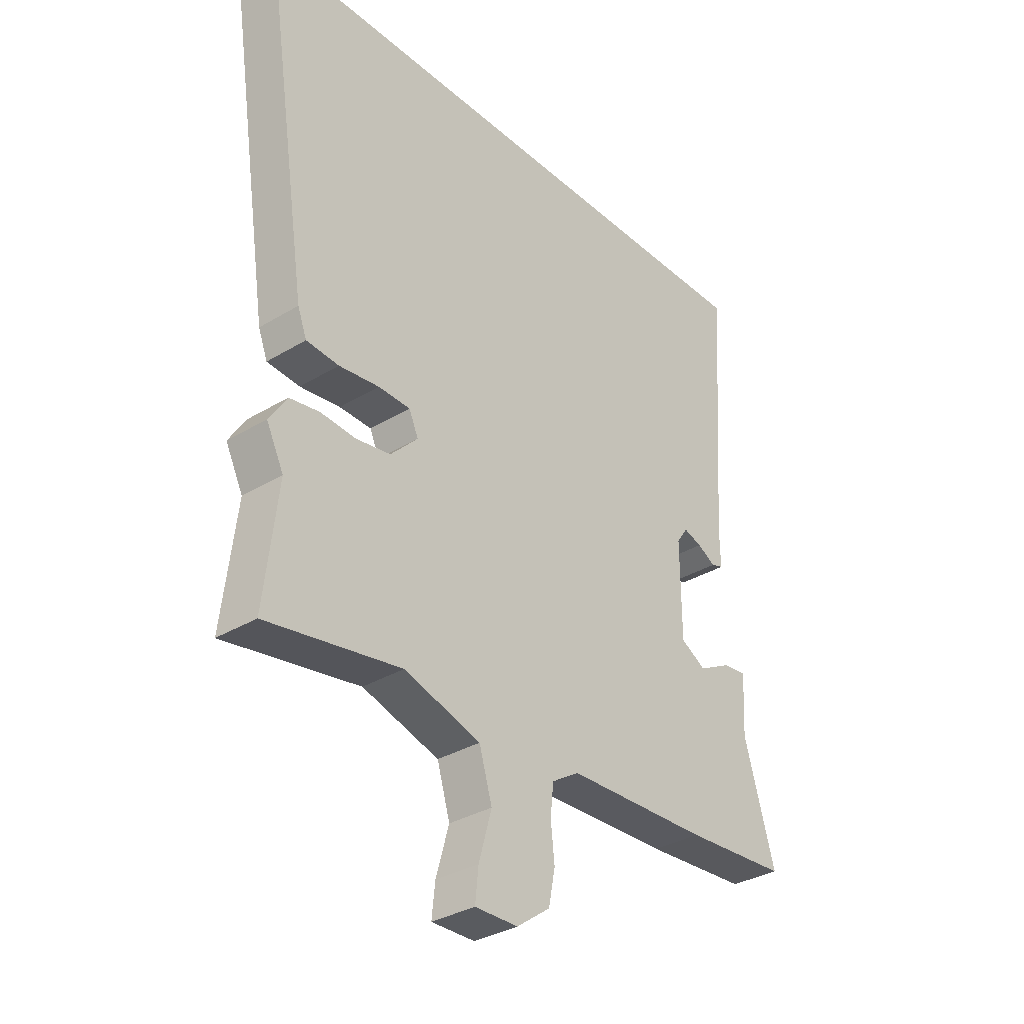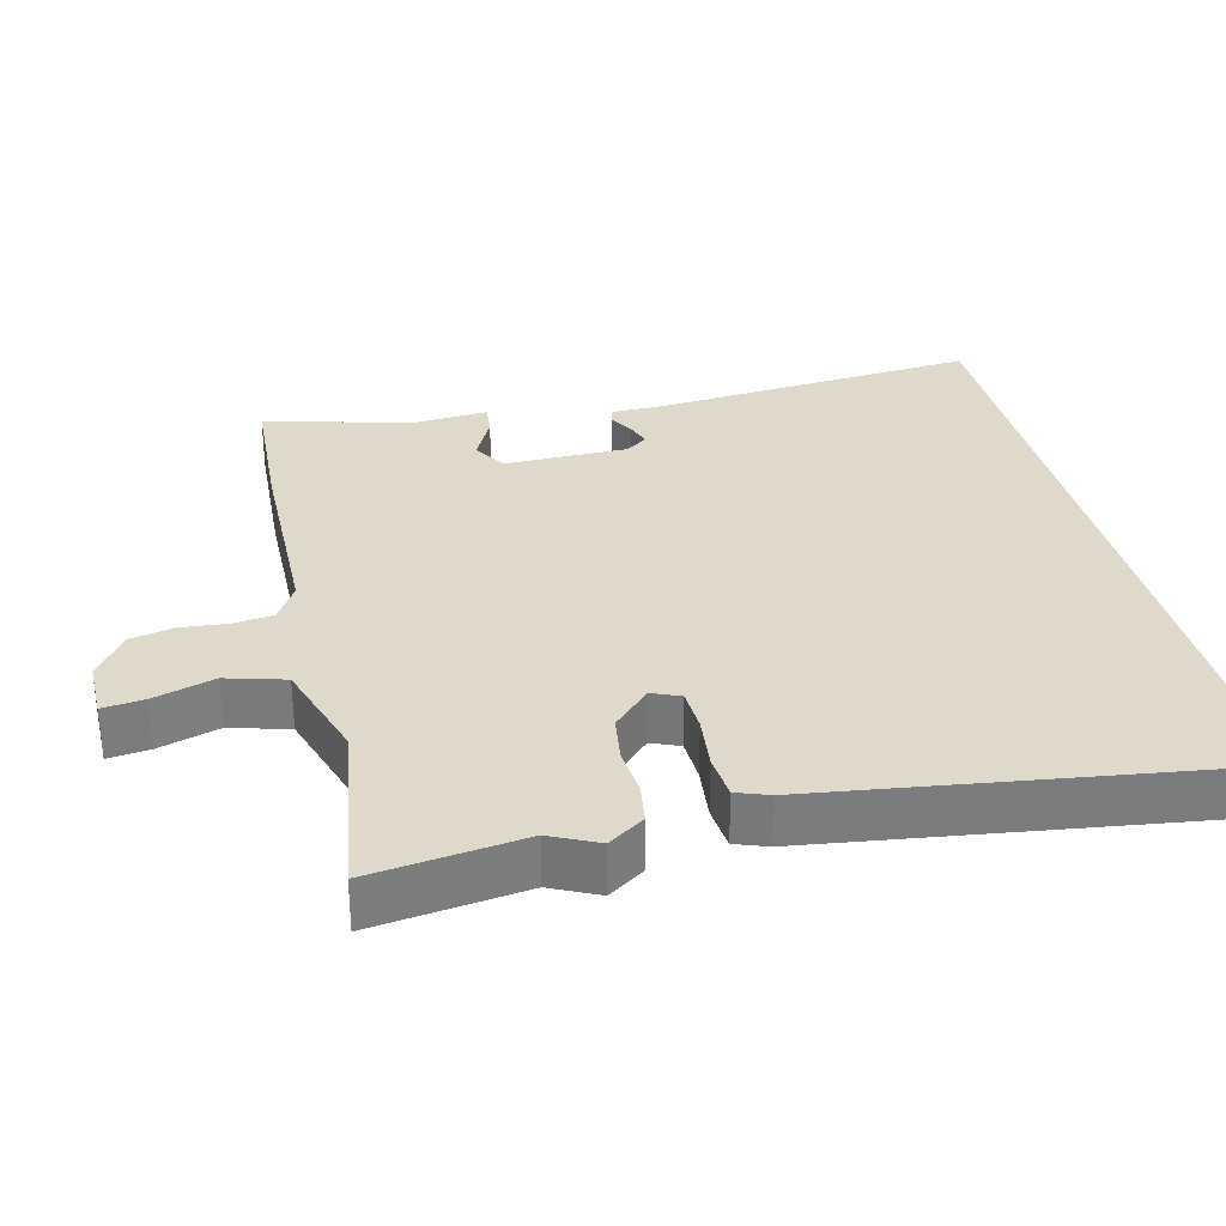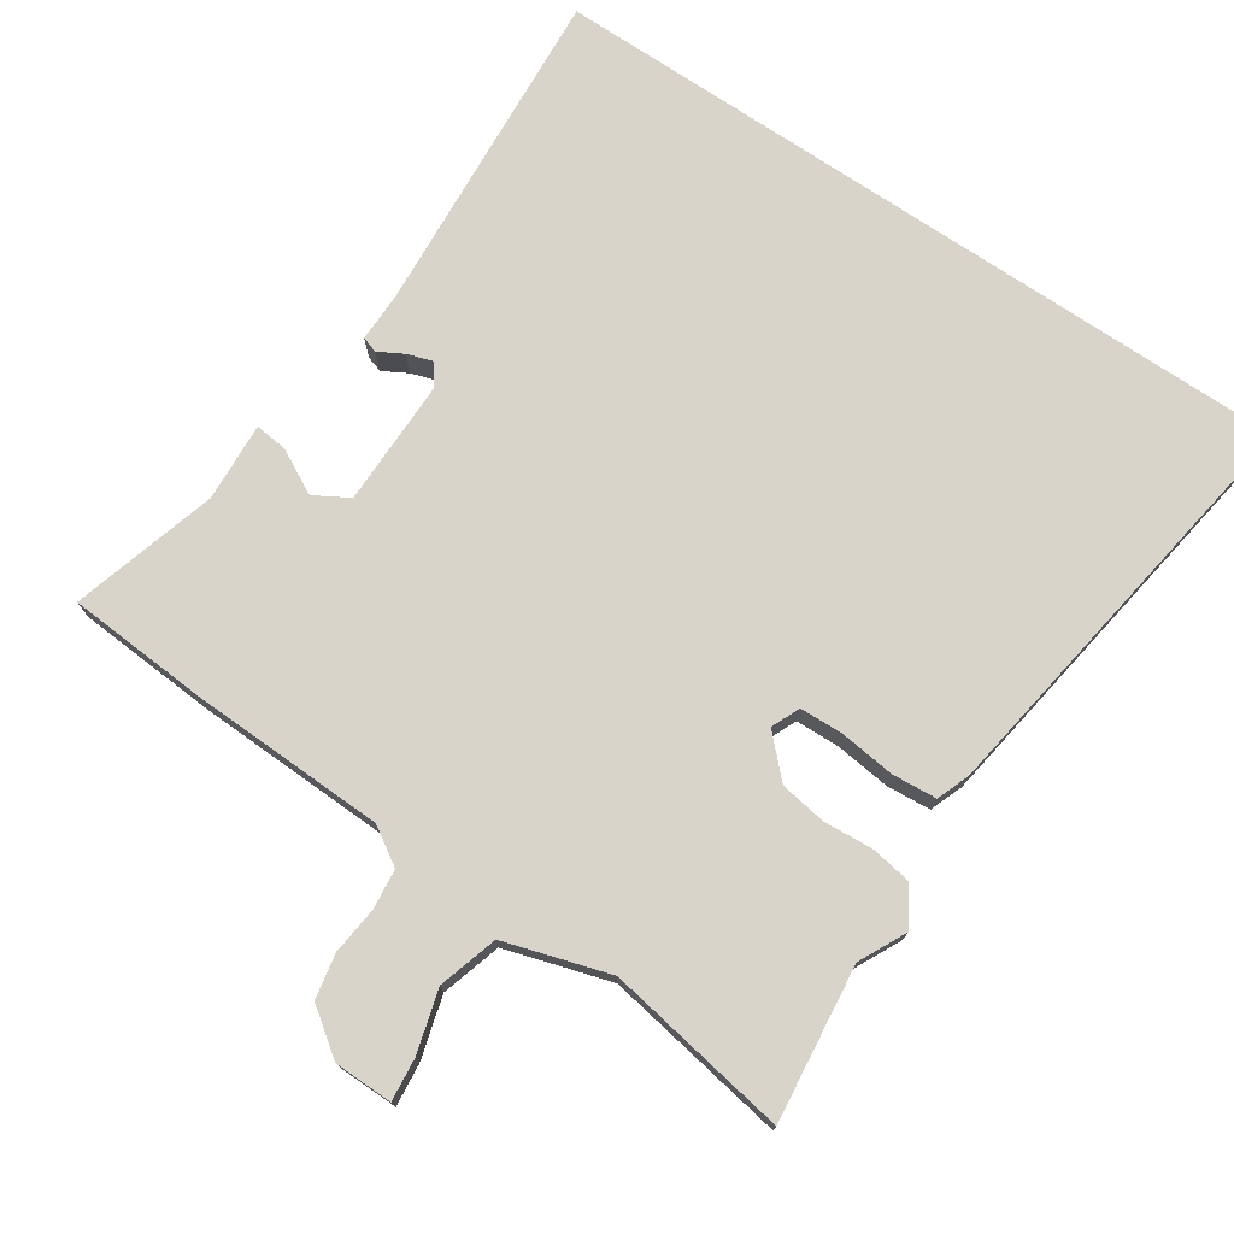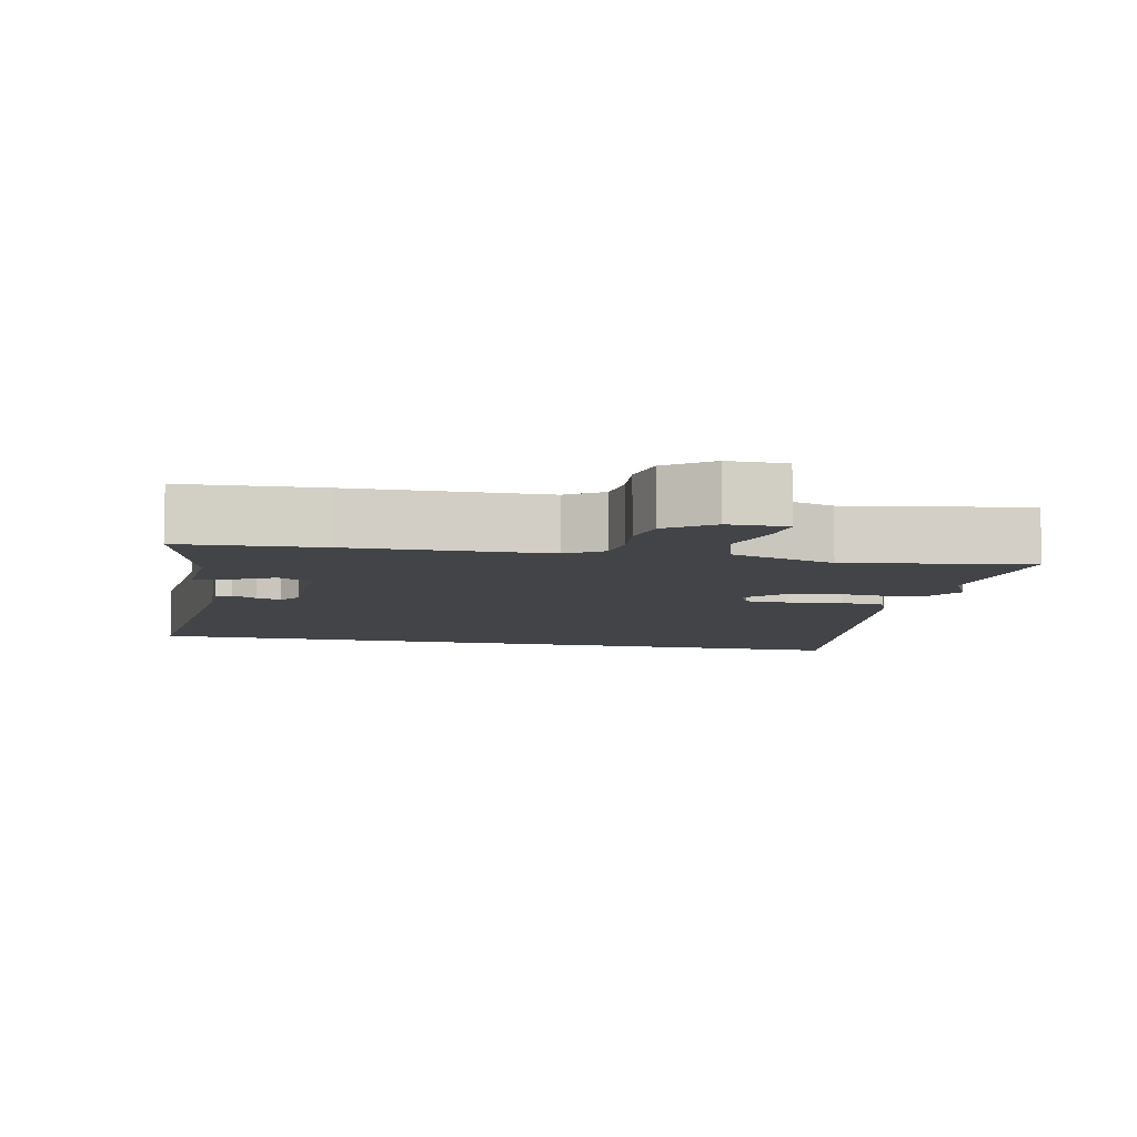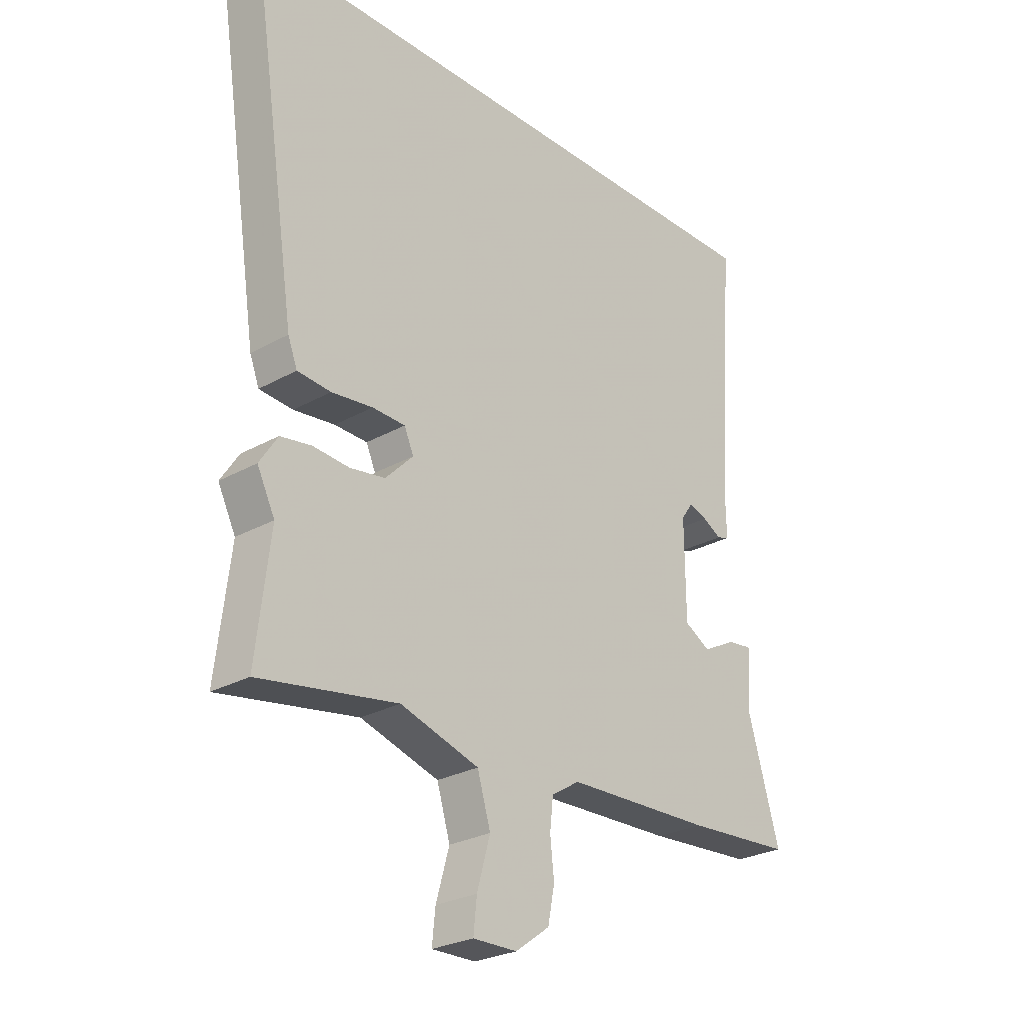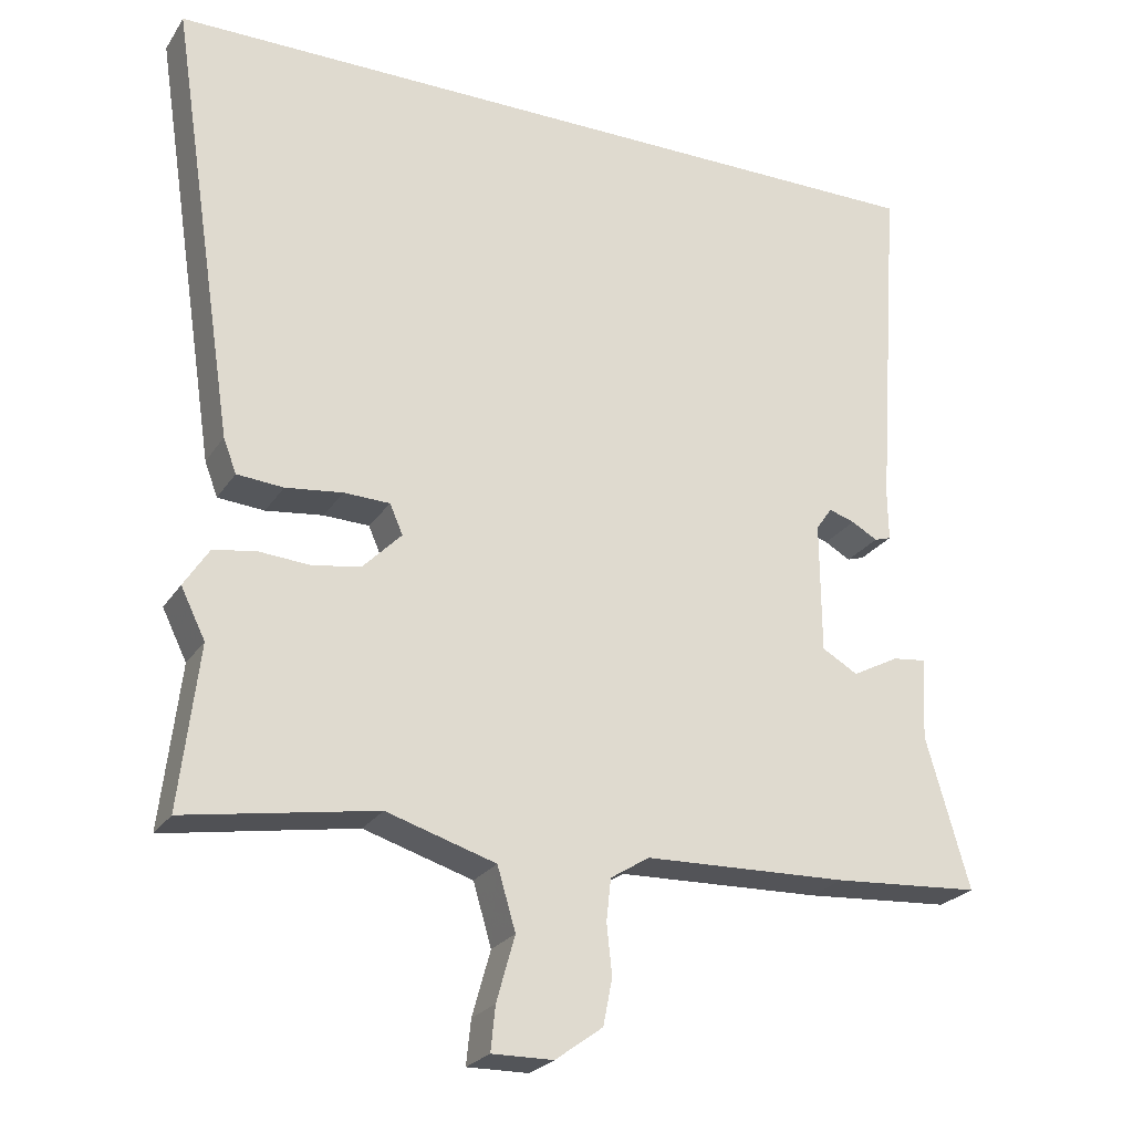
<metadata>
{"format":"obj","ext":"obj","renderer":"f3d","projection":"perspective","resolution":1024,"background":"white","views":[{"elev":-33.3,"azim":-50.2,"up":"+Z"},{"elev":31.7,"azim":-104.3,"up":"+Y"},{"elev":75.1,"azim":-146.2,"up":"+Y"},{"elev":-7.7,"azim":167.7,"up":"+Y"},{"elev":-26.6,"azim":-48.6,"up":"+Z"},{"elev":-24.4,"azim":-25.3,"up":"+Z"}]}
</metadata>
<code>
v -0.506 0.07 -0.551
v -0.481 0.07 -0.339
v -0.513 0.07 -0.274
v -0.48 0.07 -0.223
v -0.424 0.07 -0.214
v -0.358 0.07 -0.219
v -0.294 0.07 -0.209
v -0.243 0.07 -0.157
v -0.26 0.07 -0.118
v -0.32 0.07 -0.116
v -0.395 0.07 -0.125
v -0.456 0.07 -0.12
v -0.473 0.07 -0.075
v -0.56 0.07 0.5
v 0.483 0.07 0.5
v 0.451 0.07 0.044
v 0.452 0.07 -0.022
v 0.43 0.07 -0.029
v 0.396 0.07 -0.01
v 0.362 0.07 0.001
v 0.341 0.07 -0.029
v 0.342 0.07 -0.201
v 0.389 0.07 -0.228
v 0.45 0.07 -0.196
v 0.494 0.07 -0.191
v 0.488 0.07 -0.299
v 0.545 0.07 -0.497
v 0.352 0.07 -0.51
v 0.085 0.07 -0.518
v 0.034 0.07 -0.55
v 0.028 0.07 -0.605
v 0.035 0.07 -0.67
v 0.023 0.07 -0.731
v -0.039 0.07 -0.776
v -0.119 0.07 -0.777
v -0.113 0.07 -0.719
v -0.089 0.07 -0.634
v -0.113 0.07 -0.553
v -0.256 0.07 -0.509
v -0.506 0 -0.551
v -0.481 0 -0.339
v -0.513 0 -0.274
v -0.48 0 -0.223
v -0.424 0 -0.214
v -0.358 0 -0.219
v -0.294 0 -0.209
v -0.243 0 -0.157
v -0.26 0 -0.118
v -0.32 0 -0.116
v -0.395 0 -0.125
v -0.456 0 -0.12
v -0.473 0 -0.075
v -0.56 0 0.5
v 0.483 0 0.5
v 0.451 0 0.044
v 0.452 0 -0.022
v 0.43 0 -0.029
v 0.396 0 -0.01
v 0.362 0 0.001
v 0.341 0 -0.029
v 0.342 0 -0.201
v 0.389 0 -0.228
v 0.45 0 -0.196
v 0.494 0 -0.191
v 0.488 0 -0.299
v 0.545 0 -0.497
v 0.352 0 -0.51
v 0.085 0 -0.518
v 0.034 0 -0.55
v 0.028 0 -0.605
v 0.035 0 -0.67
v 0.023 0 -0.731
v -0.039 0 -0.776
v -0.119 0 -0.777
v -0.113 0 -0.719
v -0.089 0 -0.634
v -0.113 0 -0.553
v -0.256 0 -0.509
f 35 36 37
f 34 35 37
f 33 34 37
f 32 33 37
f 31 32 37
f 30 31 37 38
f 29 30 38 39
f 28 29 39
f 27 28 39
f 26 27 39
f 23 24 25 26
f 39 1 2
f 26 39 2
f 23 26 2
f 22 23 2
f 16 17 18 19
f 16 19 20
f 15 16 20
f 14 15 20
f 13 14 20
f 12 13 20
f 11 12 20
f 10 11 20
f 9 10 20 21
f 4 5 6
f 3 4 6
f 2 3 6
f 2 6 7
f 22 2 7
f 8 9 21 22
f 7 8 22
f 76 75 74
f 76 74 73
f 76 73 72
f 76 72 71
f 76 71 70
f 77 76 70 69
f 78 77 69 68
f 78 68 67
f 78 67 66
f 78 66 65
f 65 64 63 62
f 41 40 78
f 41 78 65
f 41 65 62
f 41 62 61
f 58 57 56 55
f 59 58 55
f 59 55 54
f 59 54 53
f 59 53 52
f 59 52 51
f 59 51 50
f 59 50 49
f 60 59 49 48
f 45 44 43
f 45 43 42
f 45 42 41
f 46 45 41
f 46 41 61
f 61 60 48 47
f 61 47 46
f 1 40 41 2
f 2 41 42 3
f 3 42 43 4
f 4 43 44 5
f 5 44 45 6
f 6 45 46 7
f 7 46 47 8
f 8 47 48 9
f 9 48 49 10
f 10 49 50 11
f 11 50 51 12
f 12 51 52 13
f 13 52 53 14
f 14 53 54 15
f 15 54 55 16
f 16 55 56 17
f 17 56 57 18
f 18 57 58 19
f 19 58 59 20
f 20 59 60 21
f 21 60 61 22
f 22 61 62 23
f 23 62 63 24
f 24 63 64 25
f 25 64 65 26
f 26 65 66 27
f 27 66 67 28
f 28 67 68 29
f 29 68 69 30
f 30 69 70 31
f 31 70 71 32
f 32 71 72 33
f 33 72 73 34
f 34 73 74 35
f 35 74 75 36
f 36 75 76 37
f 37 76 77 38
f 38 77 78 39
f 39 78 40 1

</code>
